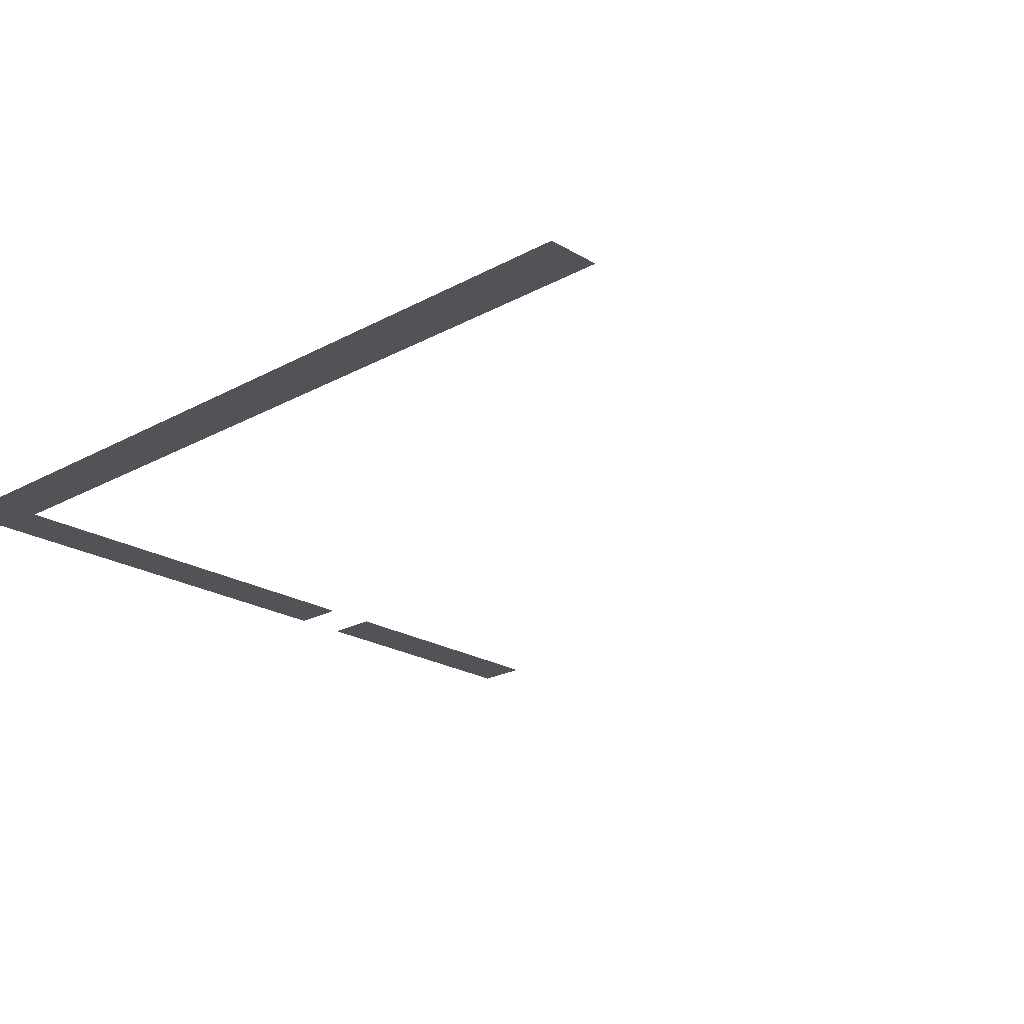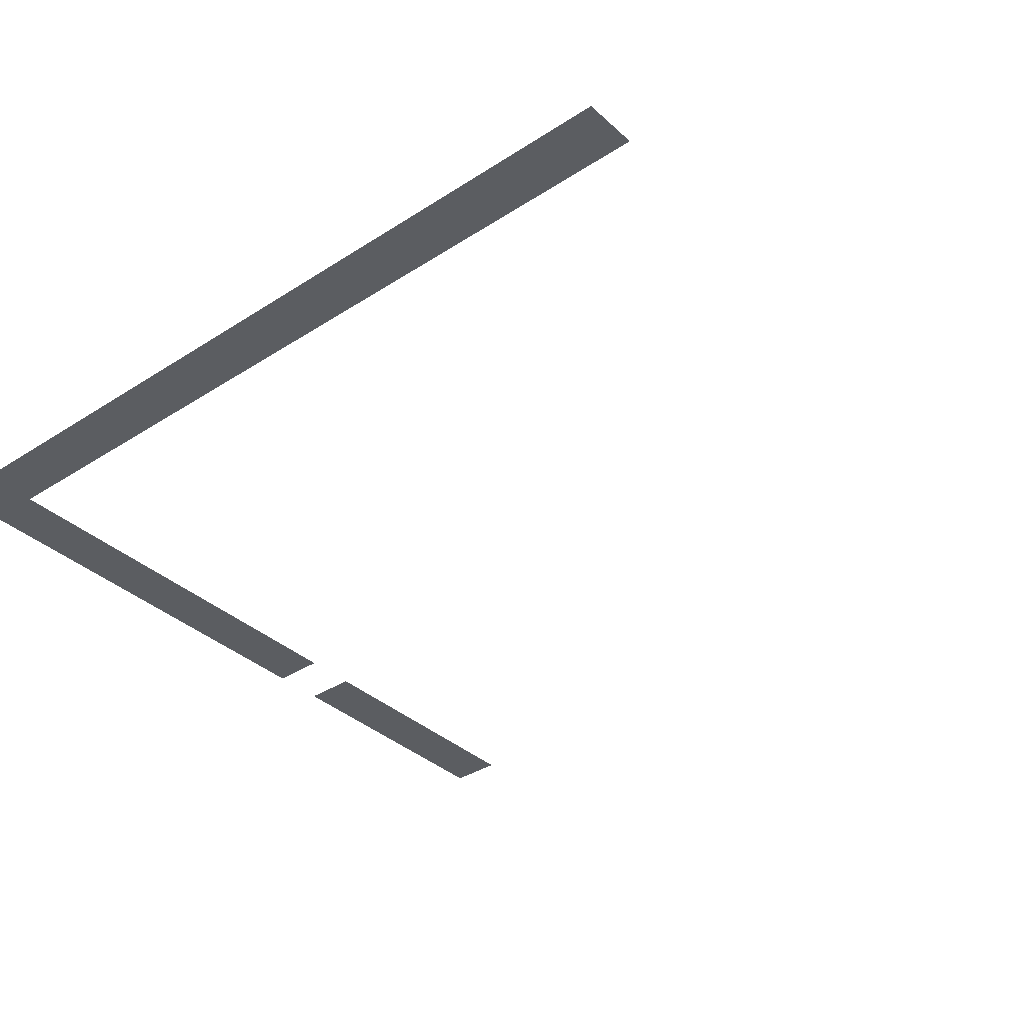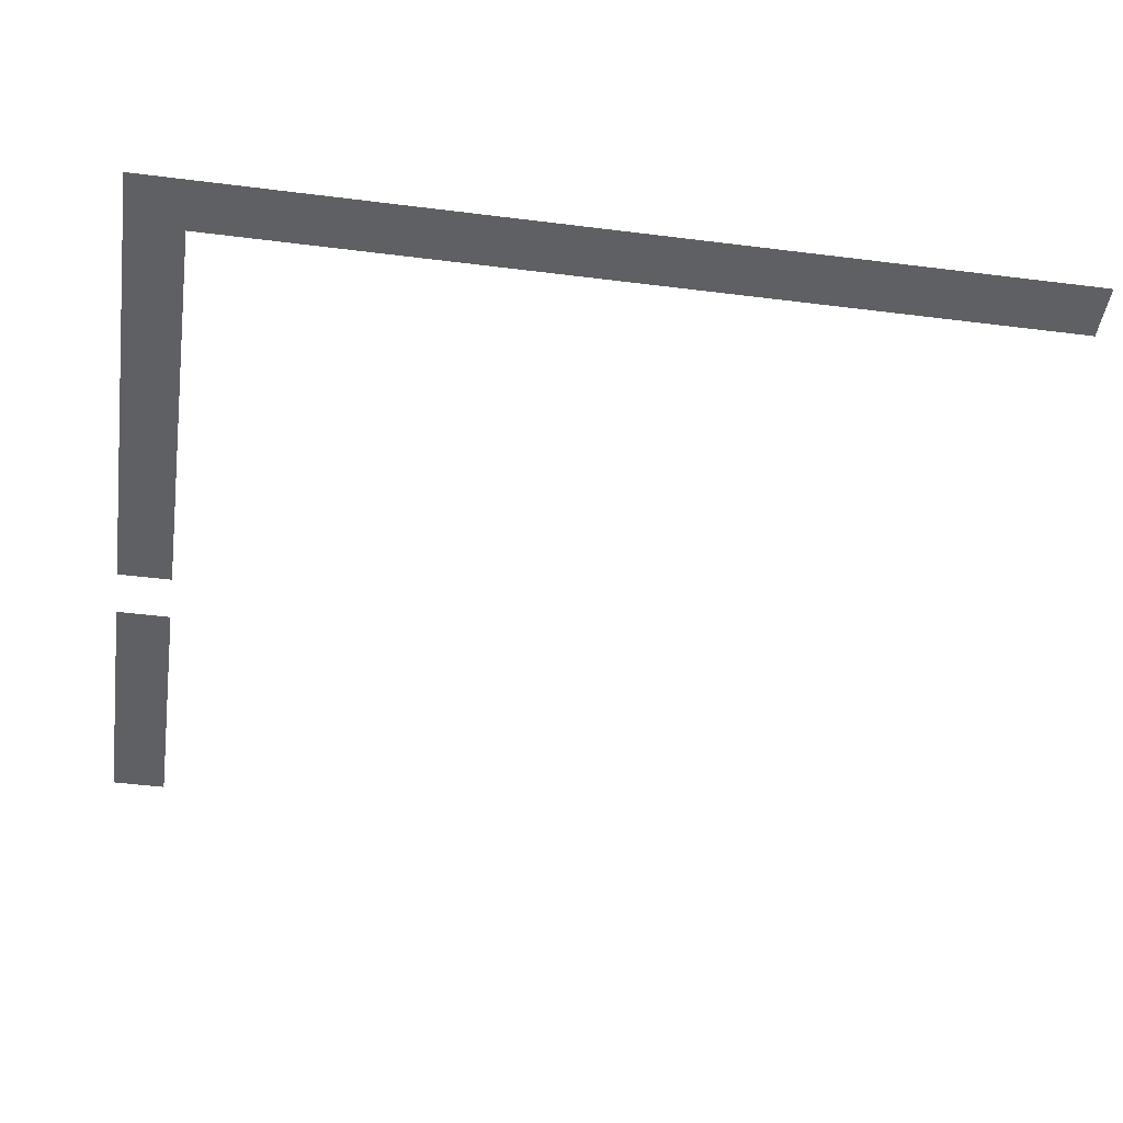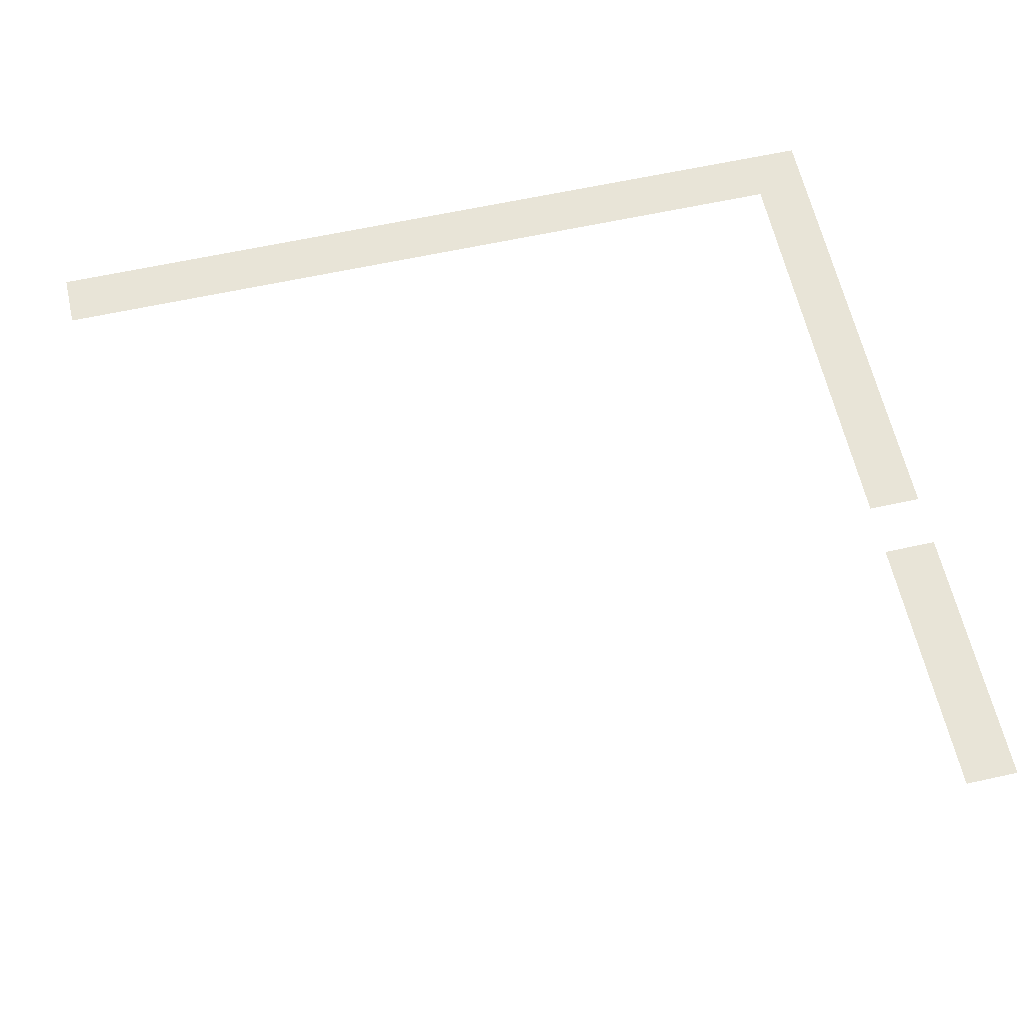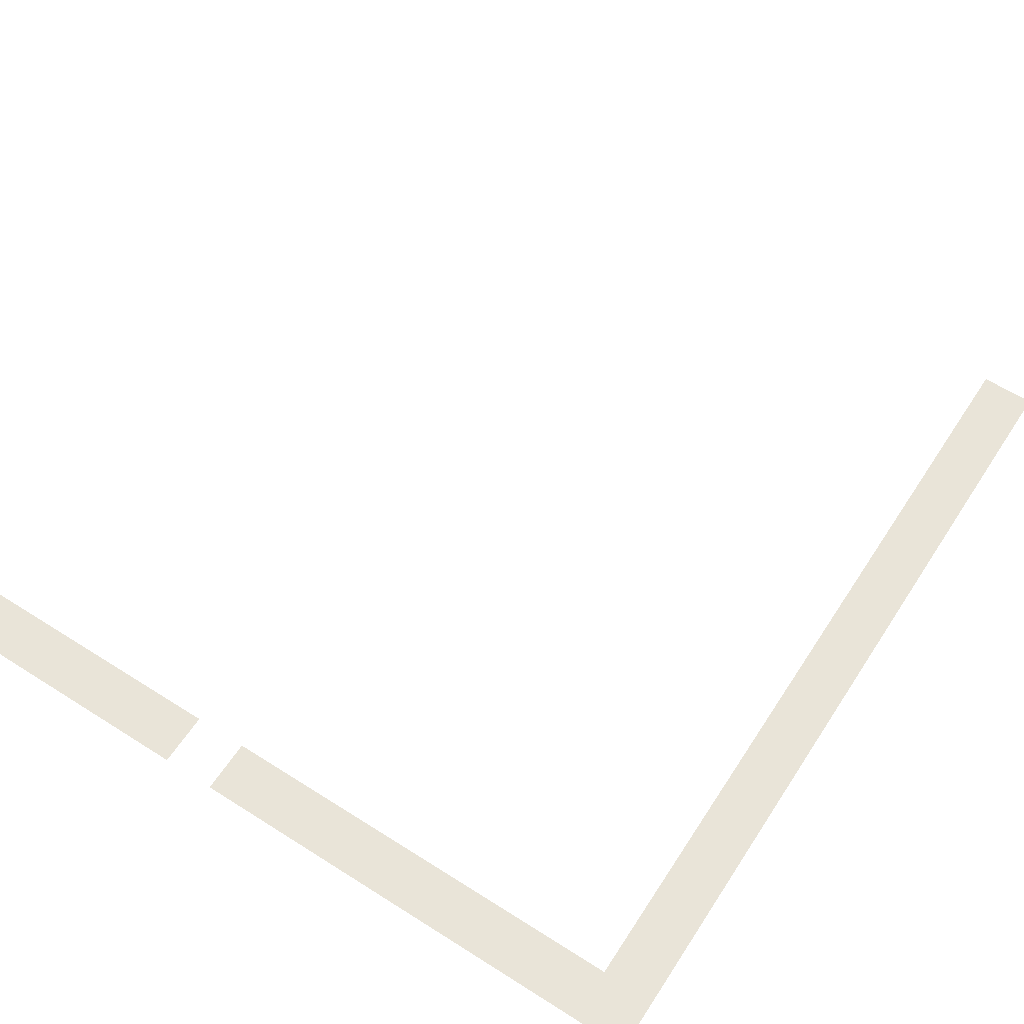
<metadata>
{"format":"obj","ext":"obj","renderer":"f3d","projection":"perspective","resolution":1024,"background":"white","views":[{"elev":-22.1,"azim":-46.3,"up":"+Z"},{"elev":-36.1,"azim":-49.7,"up":"+Z"},{"elev":-45.1,"azim":-98.3,"up":"+Z"},{"elev":61.3,"azim":77.3,"up":"+Z"},{"elev":60.2,"azim":-147.0,"up":"+Z"}]}
</metadata>
<code>
v 0 -16 0
v -16 -16 0
v -16 0 0
v 0 0 0
v -16 -16 0
v -32 -16 0
v -32 0 0
v -16 0 0
v -32 -16 0
v -48 -16 0
v -48 0 0
v -32 0 0
v -48 -16 0
v -64 -16 0
v -64 0 0
v -48 0 0
v -64 -16 0
v -80 -16 0
v -80 0 0
v -64 0 0
v -96 -16 0
v -112 -16 0
v -112 0 0
v -96 0 0
v -112 -16 0
v -128 -16 0
v -128 0 0
v -112 0 0
v -128 -16 0
v -144 -16 0
v -144 0 0
v -128 0 0
v -144 -16 0
v -160 -16 0
v -160 0 0
v -144 0 0
v -160 -16 0
v -176 -16 0
v -176 0 0
v -160 0 0
v -176 -16 0
v -192 -16 0
v -192 0 0
v -176 0 0
v -192 -16 0
v -208 -16 0
v -208 0 0
v -192 0 0
v -208 -16 0
v -224 -16 0
v -224 0 0
v -208 0 0
v -224 -16 0
v -240 -16 0
v -240 0 0
v -224 0 0
v -224 -32 0
v -240 -32 0
v -240 -16 0
v -224 -16 0
v -224 -48 0
v -240 -48 0
v -240 -32 0
v -224 -32 0
v -224 -64 0
v -240 -64 0
v -240 -48 0
v -224 -48 0
v -224 -80 0
v -240 -80 0
v -240 -64 0
v -224 -64 0
v -224 -96 0
v -240 -96 0
v -240 -80 0
v -224 -80 0
v -224 -112 0
v -240 -112 0
v -240 -96 0
v -224 -96 0
v -224 -128 0
v -240 -128 0
v -240 -112 0
v -224 -112 0
v -224 -144 0
v -240 -144 0
v -240 -128 0
v -224 -128 0
v -224 -160 0
v -240 -160 0
v -240 -144 0
v -224 -144 0
v -224 -176 0
v -240 -176 0
v -240 -160 0
v -224 -160 0
v -224 -192 0
v -240 -192 0
v -240 -176 0
v -224 -176 0
v -224 -208 0
v -240 -208 0
v -240 -192 0
v -224 -192 0
v -224 -224 0
v -240 -224 0
v -240 -208 0
v -224 -208 0
v -224 -240 0
v -240 -240 0
v -240 -224 0
v -224 -224 0
v -224 -256 0
v -240 -256 0
v -240 -240 0
v -224 -240 0
g Level3_mesh_0109
f 1 2 3 4
f 5 6 7 8
f 9 10 11 12
f 13 14 15 16
f 17 18 19 20
f 21 22 23 24
f 25 26 27 28
f 29 30 31 32
f 33 34 35 36
f 37 38 39 40
f 41 42 43 44
f 45 46 47 48
f 49 50 51 52
f 53 54 55 56
f 57 58 59 60
f 61 62 63 64
f 65 66 67 68
f 69 70 71 72
f 73 74 75 76
f 77 78 79 80
f 81 82 83 84
f 85 86 87 88
f 89 90 91 92
f 93 94 95 96
f 97 98 99 100
f 101 102 103 104
f 105 106 107 108
f 109 110 111 112
f 113 114 115 116

</code>
